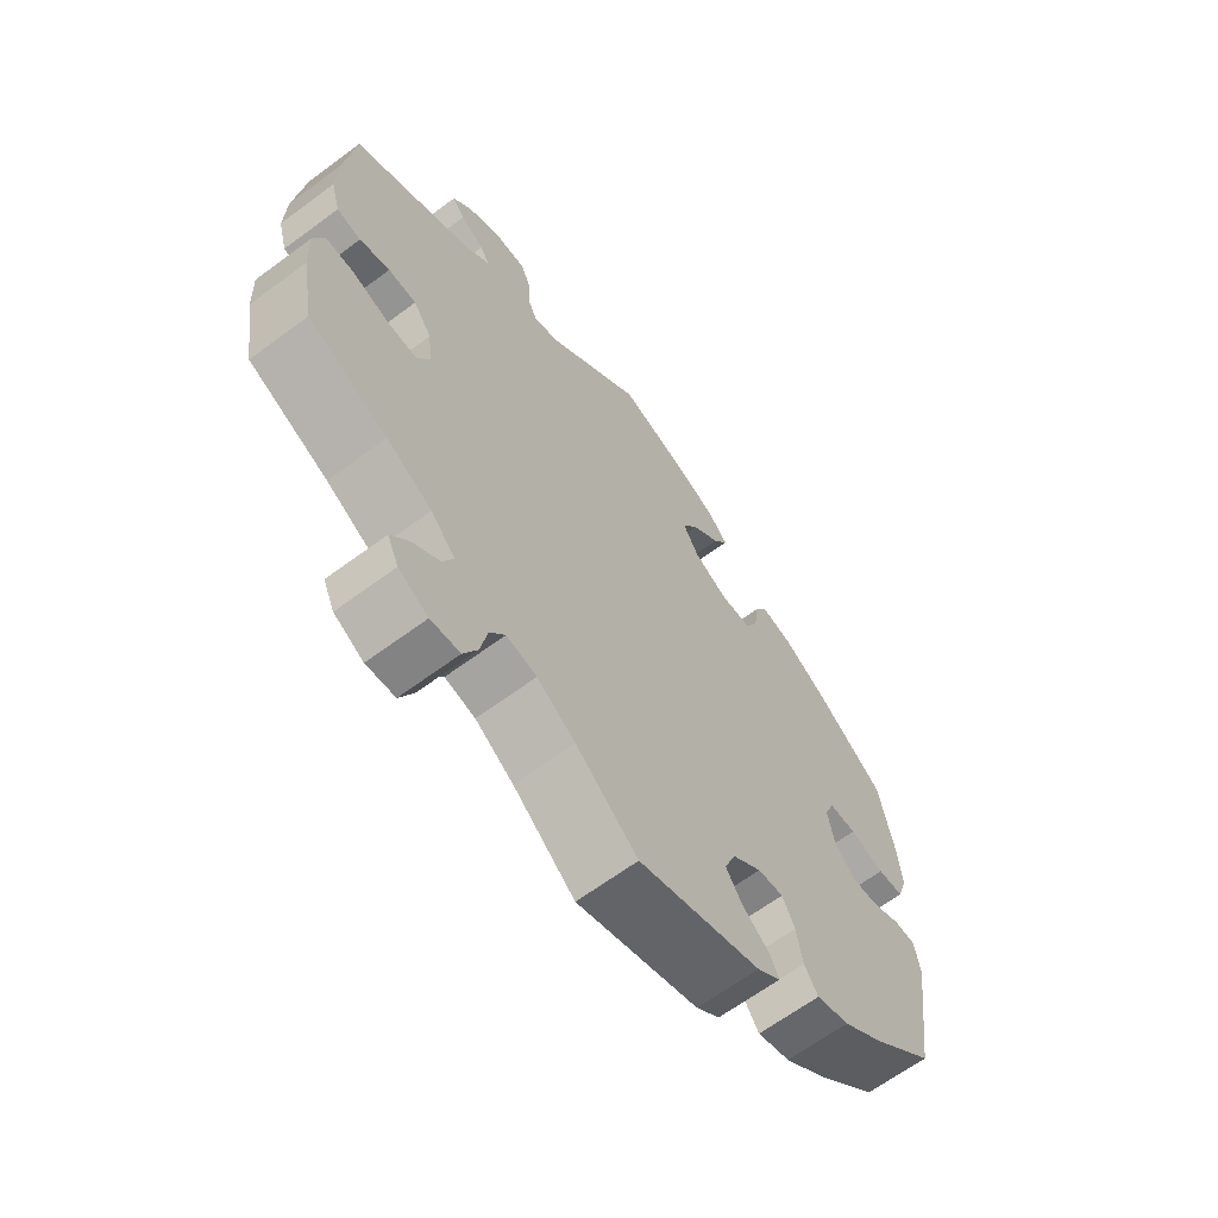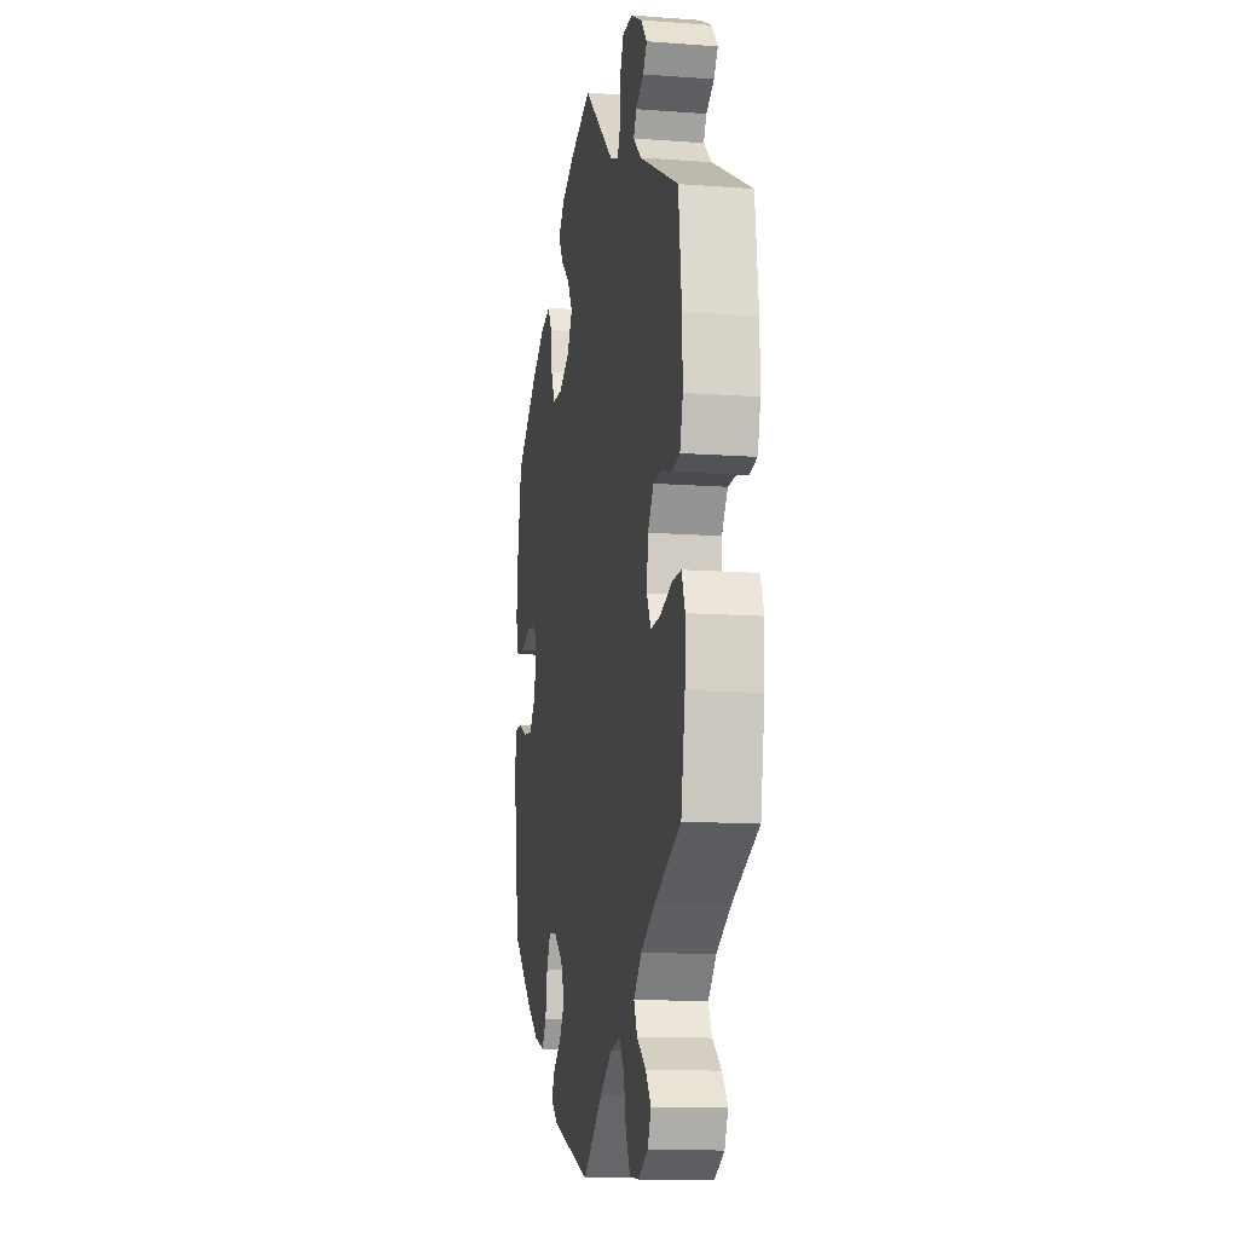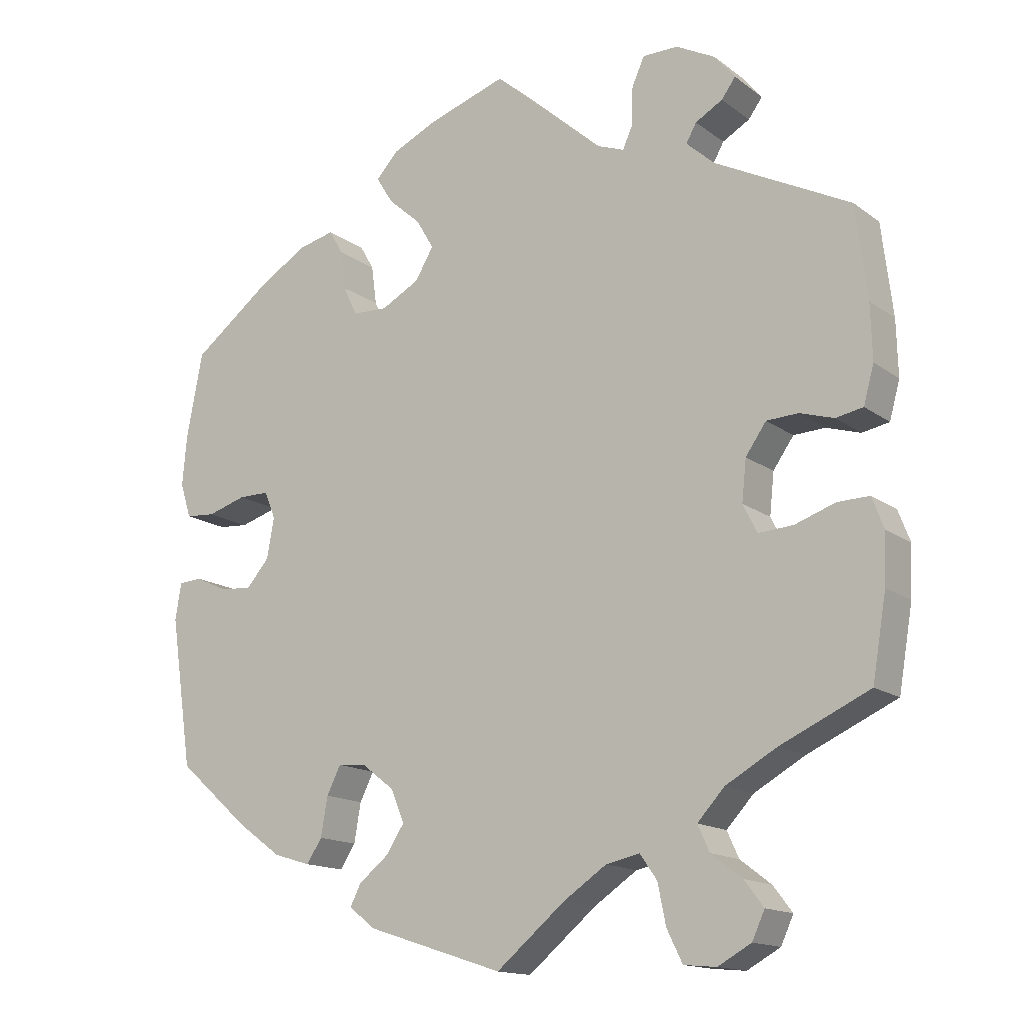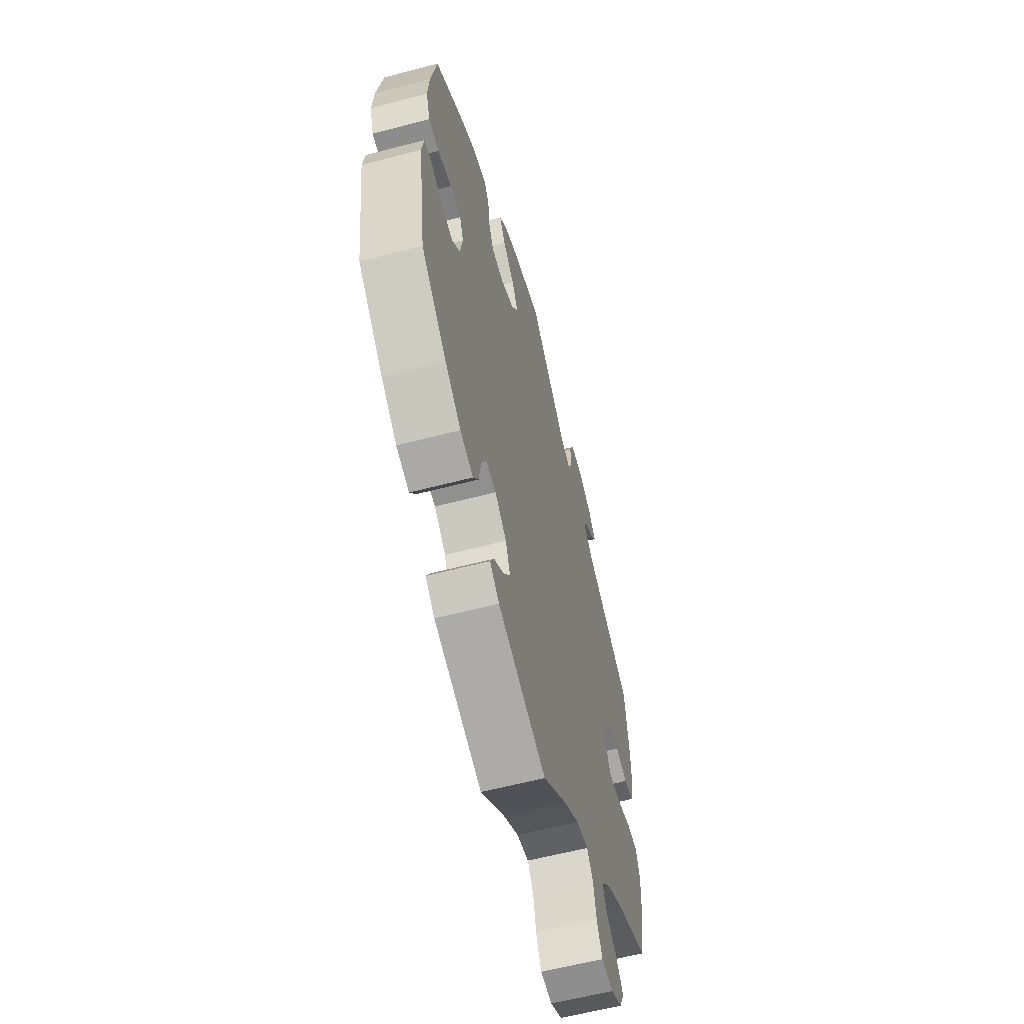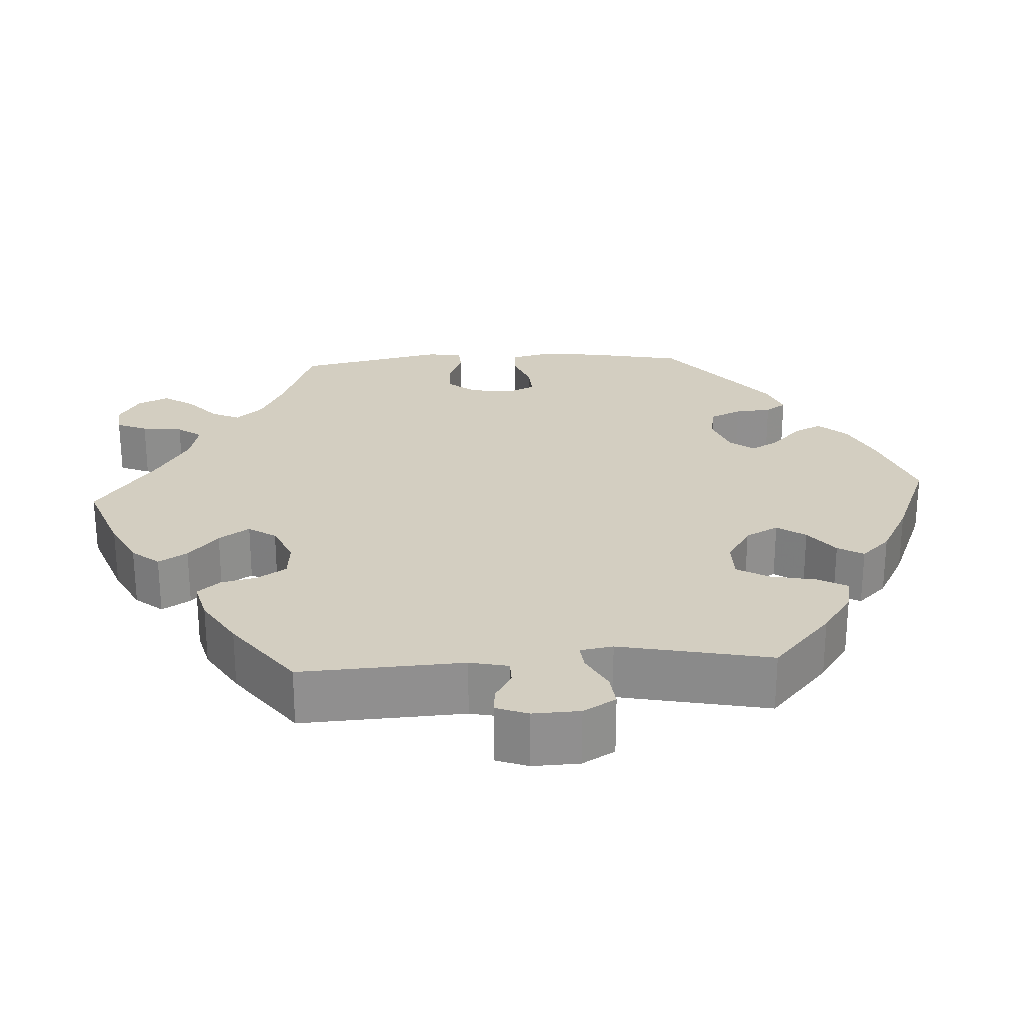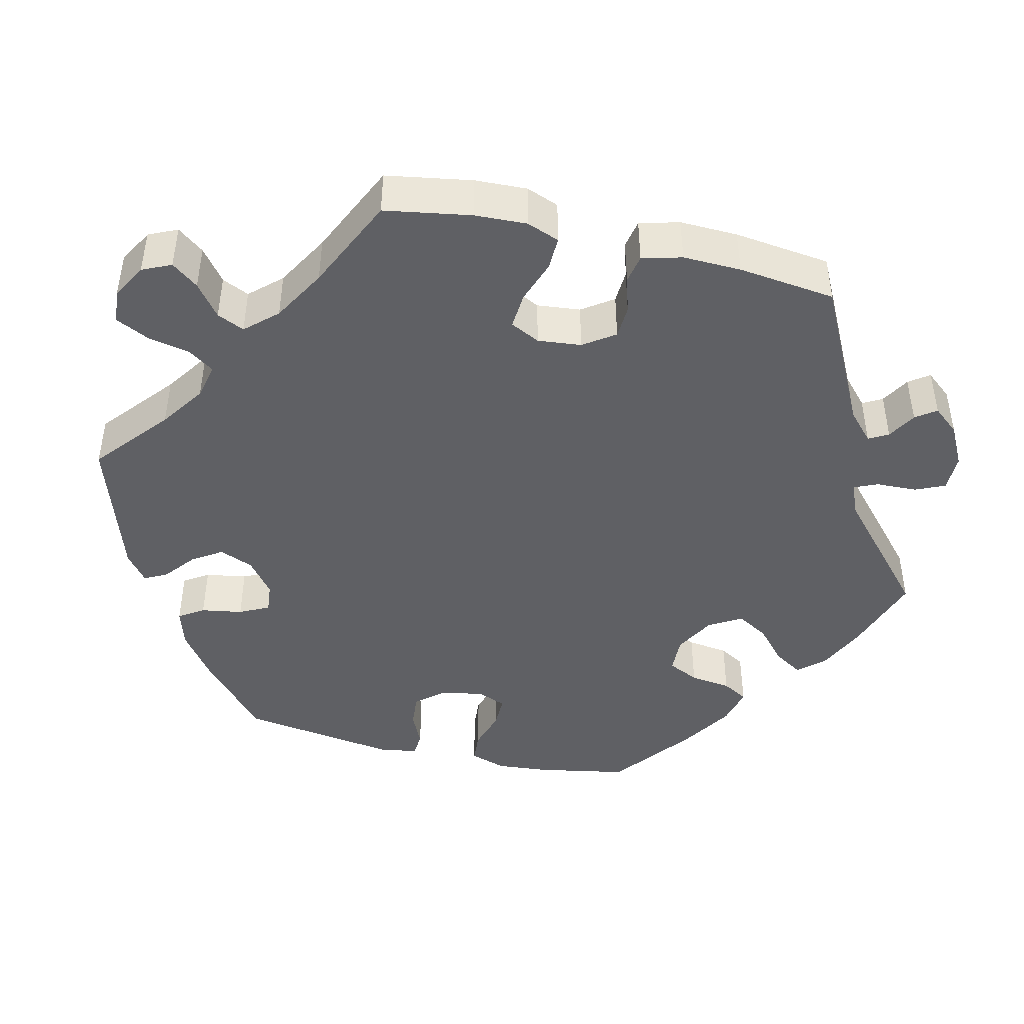
<metadata>
{"format":"obj","ext":"obj","renderer":"f3d","projection":"perspective","resolution":1024,"background":"white","views":[{"elev":-65.1,"azim":-53.3,"up":"+Z"},{"elev":-12.0,"azim":-100.0,"up":"+Z"},{"elev":-15.0,"azim":-146.4,"up":"+Z"},{"elev":-60.1,"azim":105.0,"up":"+Z"},{"elev":25.0,"azim":-33.5,"up":"+Y"},{"elev":-44.4,"azim":-103.5,"up":"+Y"}]}
</metadata>
<code>
v 0.522 0.07 0.173
v 0.528 0.07 0.105
v 0.513 0.07 0.058
v 0.473 0.07 0.055
v 0.42 0.07 0.071
v 0.378 0.07 0.071
v 0.363 0.07 0.034
v 0.373 0.07 -0.021
v 0.404 0.07 -0.057
v 0.448 0.07 -0.053
v 0.491 0.07 -0.033
v 0.523 0.07 -0.035
v 0.531 0.07 -0.085
v 0.501 0.07 -0.288
v 0.404 0.07 -0.373
v 0.343 0.07 -0.417
v 0.293 0.07 -0.432
v 0.272 0.07 -0.4
v 0.263 0.07 -0.347
v 0.244 0.07 -0.309
v 0.205 0.07 -0.313
v 0.161 0.07 -0.347
v 0.143 0.07 -0.391
v 0.168 0.07 -0.429
v 0.208 0.07 -0.461
v 0.223 0.07 -0.49
v 0.187 0.07 -0.518
v 0.001 0.07 -0.578
v -0.093 0.07 -0.5
v -0.151 0.07 -0.461
v -0.197 0.07 -0.451
v -0.22 0.07 -0.484
v -0.231 0.07 -0.538
v -0.252 0.07 -0.581
v -0.296 0.07 -0.585
v -0.341 0.07 -0.56
v -0.358 0.07 -0.523
v -0.332 0.07 -0.489
v -0.29 0.07 -0.457
v -0.274 0.07 -0.422
v -0.311 0.07 -0.382
v -0.38 0.07 -0.343
v -0.501 0.07 -0.288
v -0.52 0.07 -0.177
v -0.523 0.07 -0.11
v -0.507 0.07 -0.068
v -0.464 0.07 -0.069
v -0.409 0.07 -0.088
v -0.362 0.07 -0.091
v -0.343 0.07 -0.053
v -0.349 0.07 0.003
v -0.377 0.07 0.043
v -0.42 0.07 0.045
v -0.466 0.07 0.031
v -0.503 0.07 0.038
v -0.517 0.07 0.089
v -0.515 0.07 0.164
v -0.5 0.07 0.289
v -0.315 0.07 0.384
v -0.278 0.07 0.418
v -0.292 0.07 0.443
v -0.329 0.07 0.464
v -0.348 0.07 0.49
v -0.32 0.07 0.524
v -0.267 0.07 0.552
v -0.219 0.07 0.552
v -0.202 0.07 0.514
v -0.2 0.07 0.461
v -0.187 0.07 0.432
v -0.147 0.07 0.447
v 0 0.07 0.578
v 0.107 0.07 0.543
v 0.168 0.07 0.515
v 0.198 0.07 0.482
v 0.175 0.07 0.445
v 0.131 0.07 0.406
v 0.107 0.07 0.365
v 0.132 0.07 0.323
v 0.184 0.07 0.295
v 0.232 0.07 0.297
v 0.251 0.07 0.337
v 0.258 0.07 0.39
v 0.277 0.07 0.423
v 0.327 0.07 0.411
v 0.395 0.07 0.369
v 0.5 0.07 0.289
v 0.522 0 0.173
v 0.528 0 0.105
v 0.513 0 0.058
v 0.473 0 0.055
v 0.42 0 0.071
v 0.378 0 0.071
v 0.363 0 0.034
v 0.373 0 -0.021
v 0.404 0 -0.057
v 0.448 0 -0.053
v 0.491 0 -0.033
v 0.523 0 -0.035
v 0.531 0 -0.085
v 0.501 0 -0.288
v 0.404 0 -0.373
v 0.343 0 -0.417
v 0.293 0 -0.432
v 0.272 0 -0.4
v 0.263 0 -0.347
v 0.244 0 -0.309
v 0.205 0 -0.313
v 0.161 0 -0.347
v 0.143 0 -0.391
v 0.168 0 -0.429
v 0.208 0 -0.461
v 0.223 0 -0.49
v 0.187 0 -0.518
v 0.001 0 -0.578
v -0.093 0 -0.5
v -0.151 0 -0.461
v -0.197 0 -0.451
v -0.22 0 -0.484
v -0.231 0 -0.538
v -0.252 0 -0.581
v -0.296 0 -0.585
v -0.341 0 -0.56
v -0.358 0 -0.523
v -0.332 0 -0.489
v -0.29 0 -0.457
v -0.274 0 -0.422
v -0.311 0 -0.382
v -0.38 0 -0.343
v -0.501 0 -0.288
v -0.52 0 -0.177
v -0.523 0 -0.11
v -0.507 0 -0.068
v -0.464 0 -0.069
v -0.409 0 -0.088
v -0.362 0 -0.091
v -0.343 0 -0.053
v -0.349 0 0.003
v -0.377 0 0.043
v -0.42 0 0.045
v -0.466 0 0.031
v -0.503 0 0.038
v -0.517 0 0.089
v -0.515 0 0.164
v -0.5 0 0.289
v -0.315 0 0.384
v -0.278 0 0.418
v -0.292 0 0.443
v -0.329 0 0.464
v -0.348 0 0.49
v -0.32 0 0.524
v -0.267 0 0.552
v -0.219 0 0.552
v -0.202 0 0.514
v -0.2 0 0.461
v -0.187 0 0.432
v -0.147 0 0.447
v 0 0 0.578
v 0.107 0 0.543
v 0.168 0 0.515
v 0.198 0 0.482
v 0.175 0 0.445
v 0.131 0 0.406
v 0.107 0 0.365
v 0.132 0 0.323
v 0.184 0 0.295
v 0.232 0 0.297
v 0.251 0 0.337
v 0.258 0 0.39
v 0.277 0 0.423
v 0.327 0 0.411
v 0.395 0 0.369
v 0.5 0 0.289
f 81 82 83 84
f 80 81 84 85
f 73 74 75 76
f 73 76 77
f 70 71 72 73
f 69 70 73 77
f 65 66 67 68
f 65 68 69
f 64 65 69
f 61 62 63 64
f 60 61 64 69
f 59 60 69 77
f 53 54 55 56
f 52 53 56 57
f 45 46 47 48
f 45 48 49
f 42 43 44 45
f 41 42 45 49
f 40 41 49 50
f 36 37 38 39
f 34 35 36 39
f 32 33 34 39
f 31 32 39 40
f 30 31 40 50
f 26 27 28 29
f 24 25 26 29
f 23 24 29 30
f 22 23 30 50
f 16 17 18 19
f 16 19 20
f 15 16 20
f 14 15 20
f 13 14 20
f 10 11 12 13
f 9 10 13 20
f 8 9 20 21
f 2 3 4 5
f 2 5 6
f 1 2 6
f 80 85 86 1
f 58 59 77 78
f 52 57 58 78
f 51 52 78 79
f 7 8 21 22
f 6 7 22 50
f 50 51 79 80
f 1 6 50 80
f 170 169 168 167
f 171 170 167 166
f 162 161 160 159
f 163 162 159
f 159 158 157 156
f 163 159 156 155
f 154 153 152 151
f 155 154 151
f 155 151 150
f 150 149 148 147
f 155 150 147 146
f 163 155 146 145
f 142 141 140 139
f 143 142 139 138
f 134 133 132 131
f 135 134 131
f 131 130 129 128
f 135 131 128 127
f 136 135 127 126
f 125 124 123 122
f 125 122 121 120
f 125 120 119 118
f 126 125 118 117
f 136 126 117 116
f 115 114 113 112
f 115 112 111 110
f 116 115 110 109
f 136 116 109 108
f 105 104 103 102
f 106 105 102
f 106 102 101
f 106 101 100
f 106 100 99
f 99 98 97 96
f 106 99 96 95
f 107 106 95 94
f 91 90 89 88
f 92 91 88
f 92 88 87
f 87 172 171 166
f 164 163 145 144
f 164 144 143 138
f 165 164 138 137
f 108 107 94 93
f 136 108 93 92
f 166 165 137 136
f 166 136 92 87
f 1 87 88 2
f 2 88 89 3
f 3 89 90 4
f 4 90 91 5
f 5 91 92 6
f 6 92 93 7
f 7 93 94 8
f 8 94 95 9
f 9 95 96 10
f 10 96 97 11
f 11 97 98 12
f 12 98 99 13
f 13 99 100 14
f 14 100 101 15
f 15 101 102 16
f 16 102 103 17
f 17 103 104 18
f 18 104 105 19
f 19 105 106 20
f 20 106 107 21
f 21 107 108 22
f 22 108 109 23
f 23 109 110 24
f 24 110 111 25
f 25 111 112 26
f 26 112 113 27
f 27 113 114 28
f 28 114 115 29
f 29 115 116 30
f 30 116 117 31
f 31 117 118 32
f 32 118 119 33
f 33 119 120 34
f 34 120 121 35
f 35 121 122 36
f 36 122 123 37
f 37 123 124 38
f 38 124 125 39
f 39 125 126 40
f 40 126 127 41
f 41 127 128 42
f 42 128 129 43
f 43 129 130 44
f 44 130 131 45
f 45 131 132 46
f 46 132 133 47
f 47 133 134 48
f 48 134 135 49
f 49 135 136 50
f 50 136 137 51
f 51 137 138 52
f 52 138 139 53
f 53 139 140 54
f 54 140 141 55
f 55 141 142 56
f 56 142 143 57
f 57 143 144 58
f 58 144 145 59
f 59 145 146 60
f 60 146 147 61
f 61 147 148 62
f 62 148 149 63
f 63 149 150 64
f 64 150 151 65
f 65 151 152 66
f 66 152 153 67
f 67 153 154 68
f 68 154 155 69
f 69 155 156 70
f 70 156 157 71
f 71 157 158 72
f 72 158 159 73
f 73 159 160 74
f 74 160 161 75
f 75 161 162 76
f 76 162 163 77
f 77 163 164 78
f 78 164 165 79
f 79 165 166 80
f 80 166 167 81
f 81 167 168 82
f 82 168 169 83
f 83 169 170 84
f 84 170 171 85
f 85 171 172 86
f 86 172 87 1

</code>
